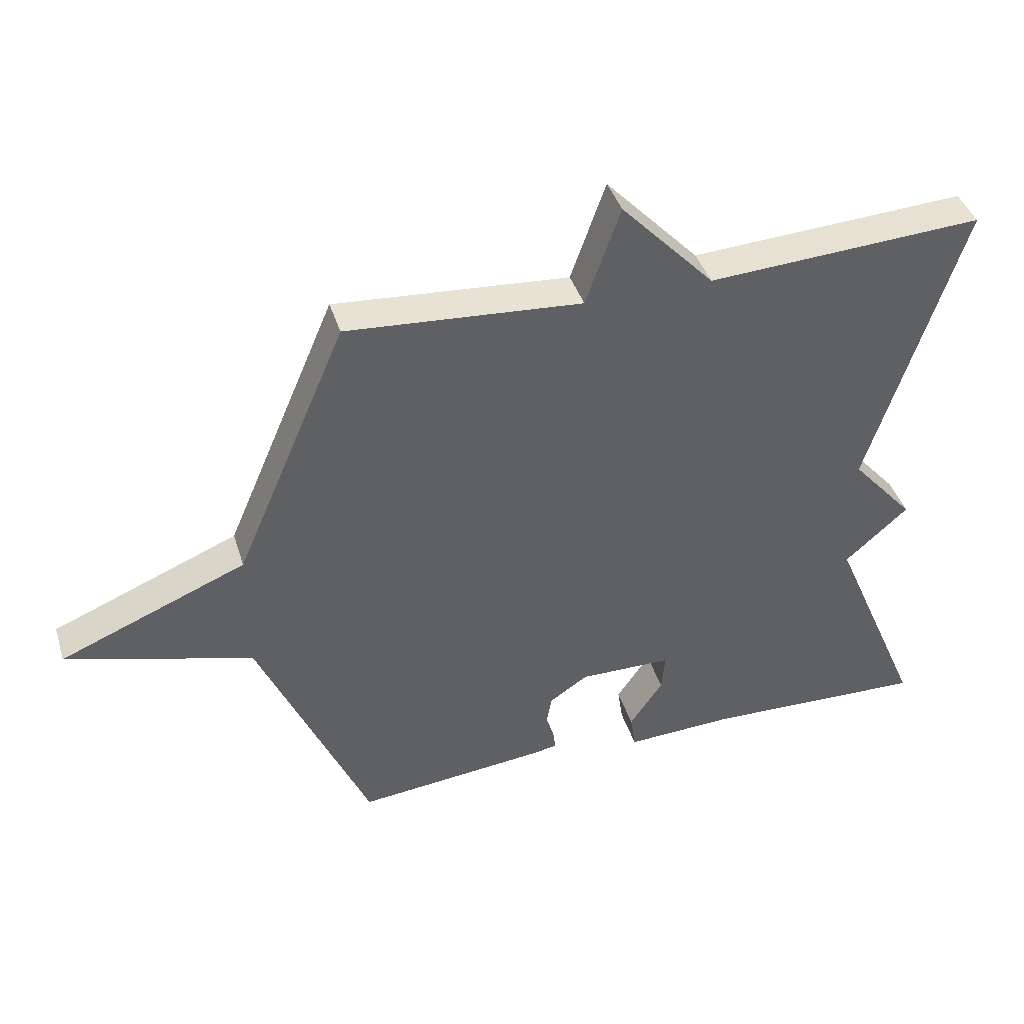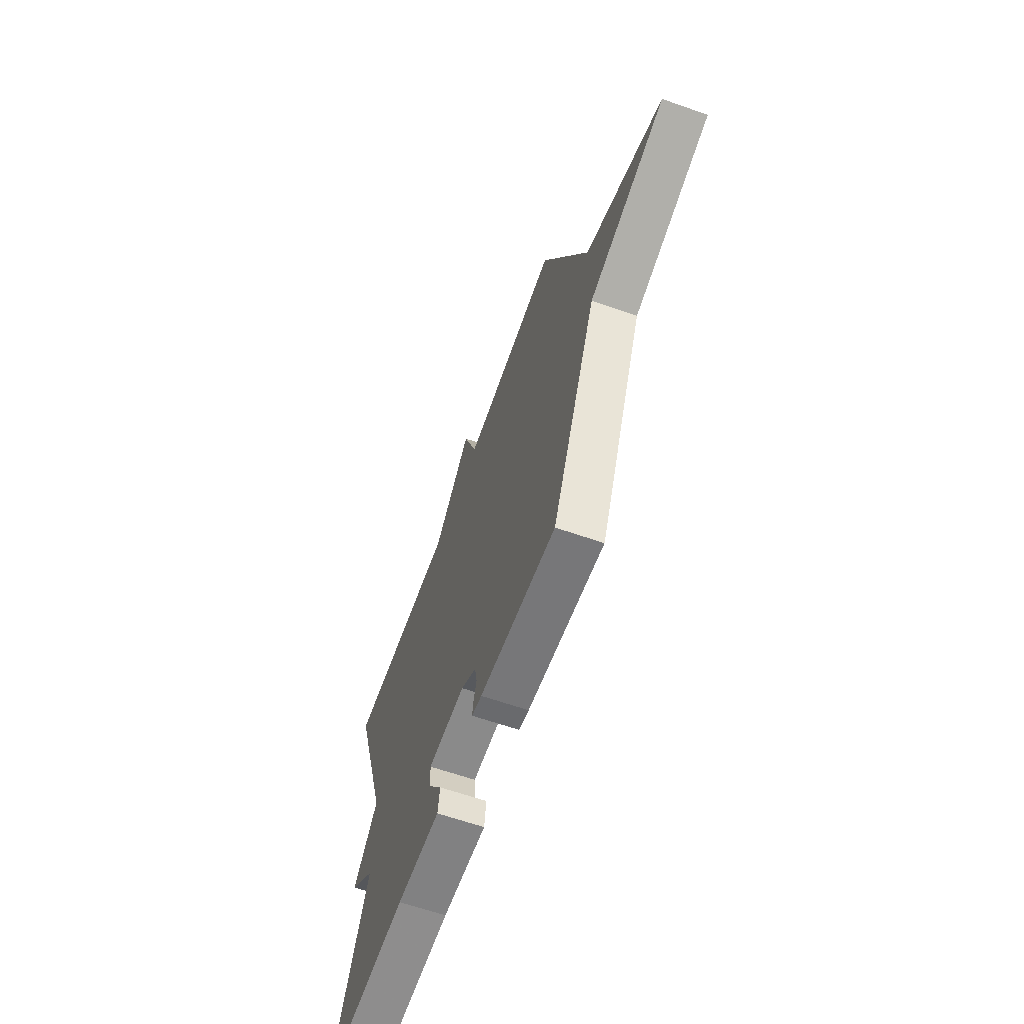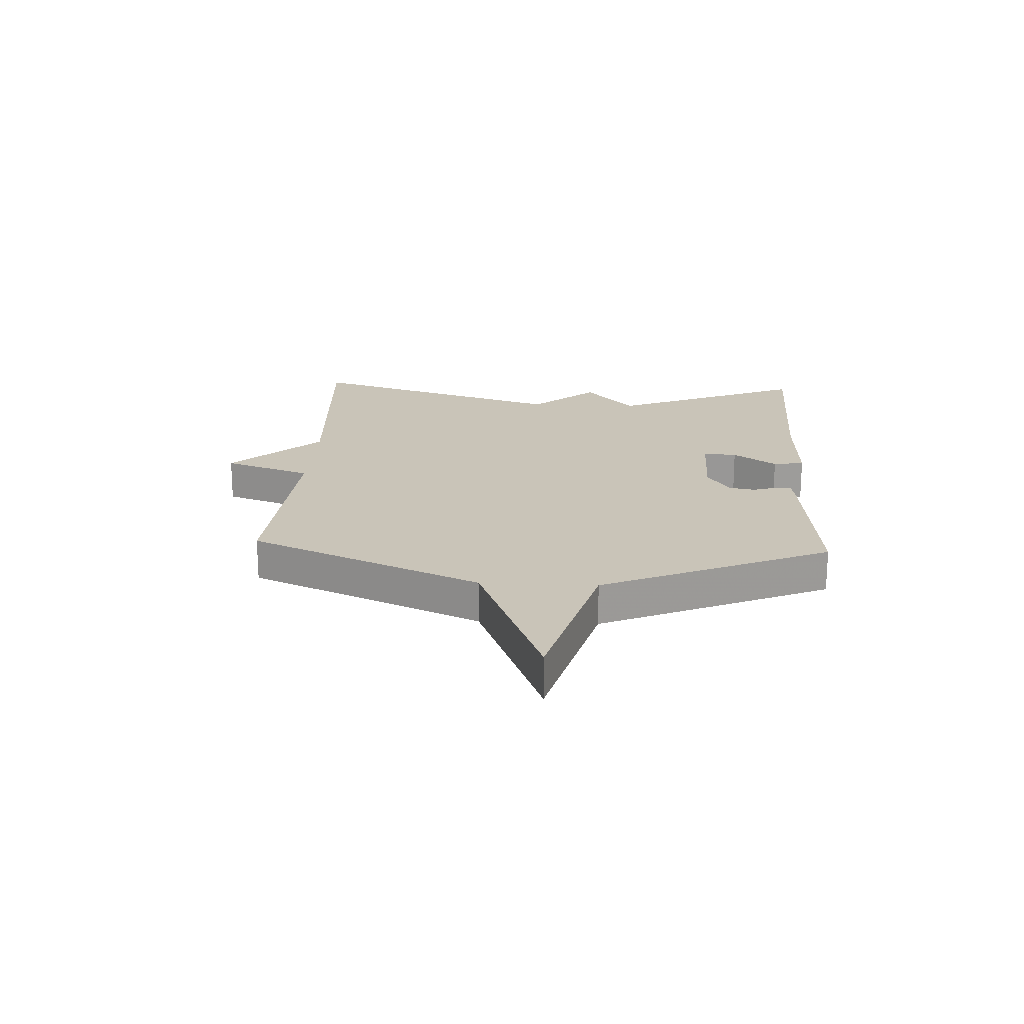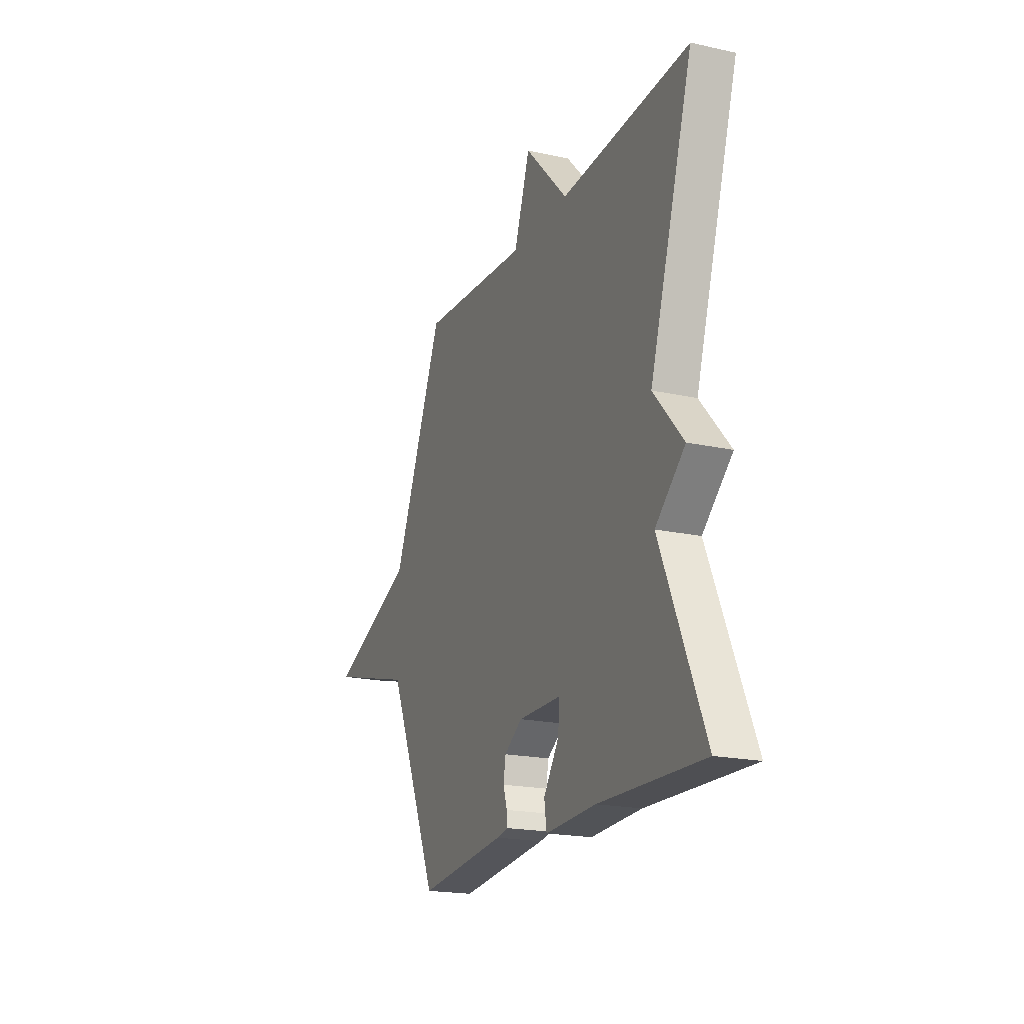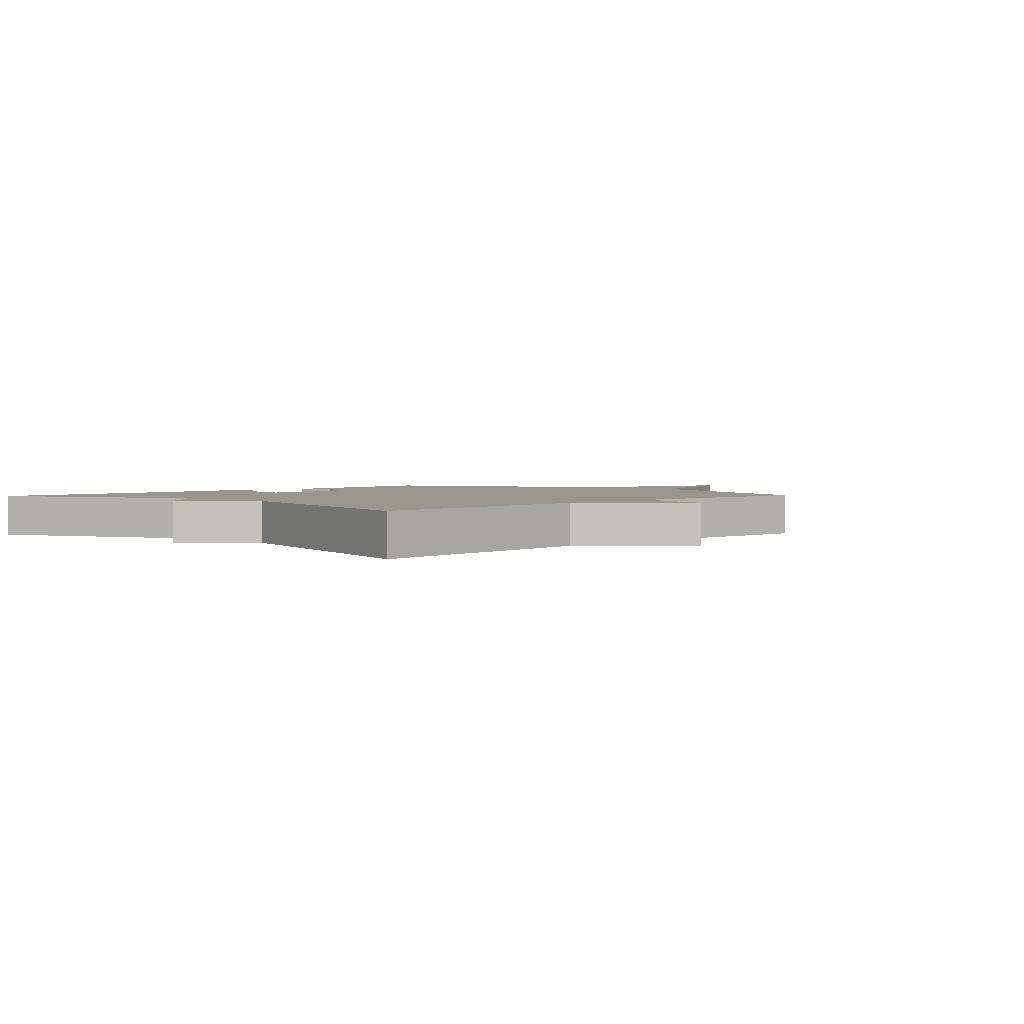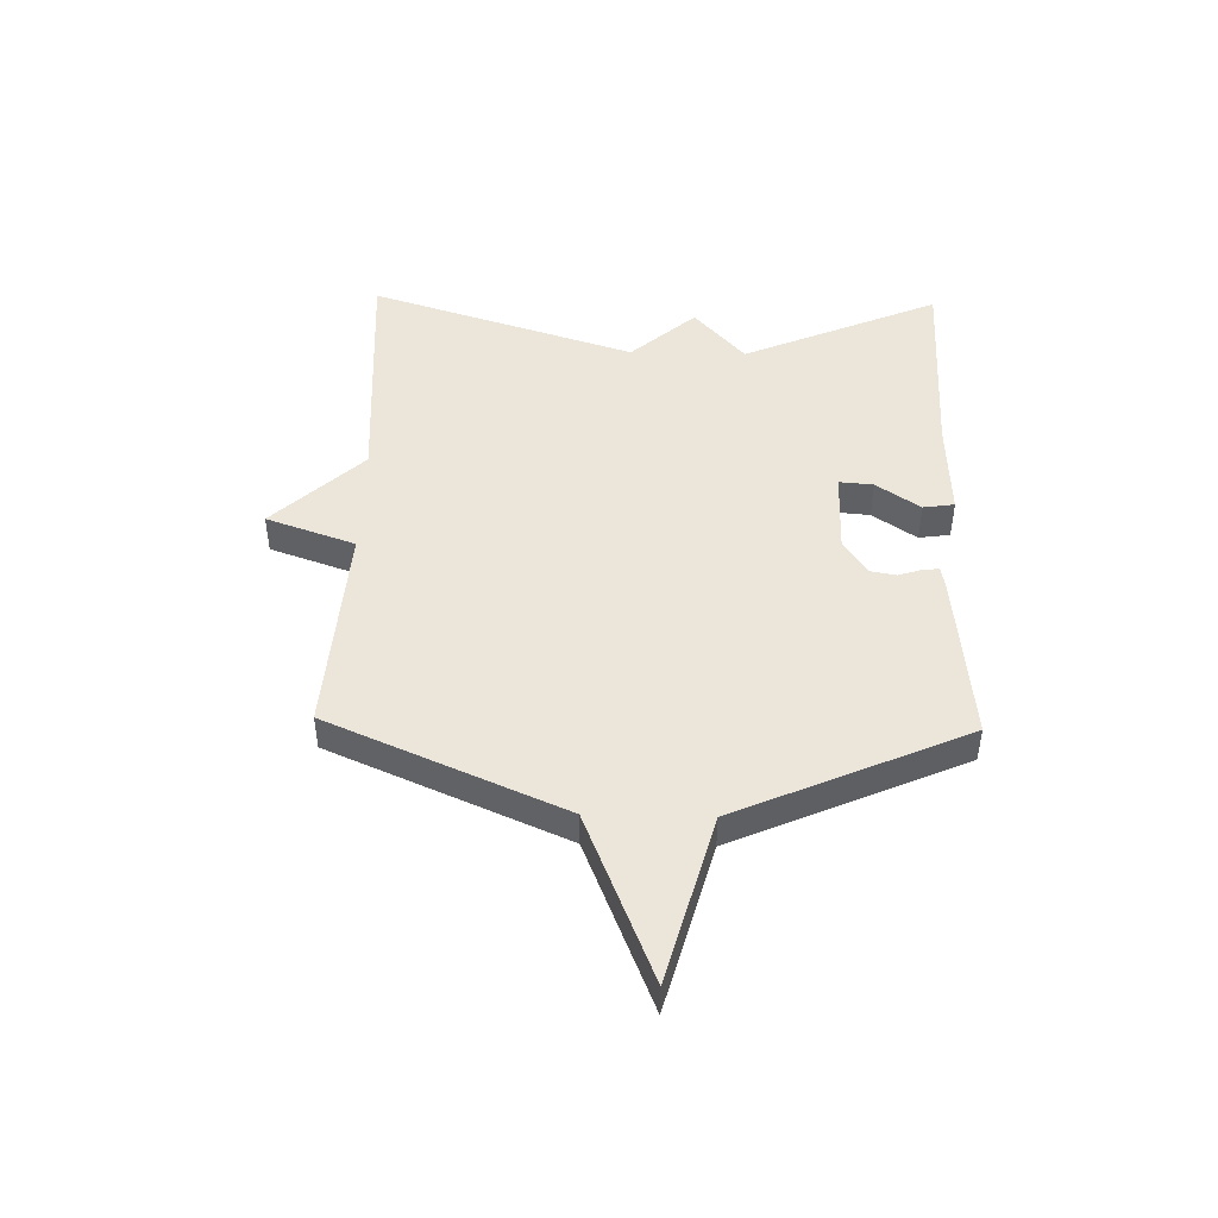
<metadata>
{"format":"obj","ext":"obj","renderer":"f3d","projection":"perspective","resolution":1024,"background":"white","views":[{"elev":40.7,"azim":163.2,"up":"+Z"},{"elev":-63.1,"azim":70.4,"up":"+Z"},{"elev":20.1,"azim":93.1,"up":"+Y"},{"elev":-19.7,"azim":-112.2,"up":"+Z"},{"elev":2.3,"azim":-47.0,"up":"+Y"},{"elev":46.7,"azim":91.4,"up":"+Y"}]}
</metadata>
<code>
v -0.5 0.07 -0.5
v -0.354 0.07 -0.16
v -0.453 0.07 -0.072
v -0.354 0.07 0.04
v -0.5 0.07 0.5
v -0.068 0.07 0.474
v 0.078 0.07 0.628
v 0.132 0.07 0.474
v 0.5 0.07 0.5
v 0.674 0.07 0.096
v 0.966 0.07 -0.024
v 0.674 0.07 -0.104
v 0.5 0.07 -0.5
v 0.204 0.07 -0.469
v 0.165 0.07 -0.462
v 0.168 0.07 -0.434
v 0.181 0.07 -0.393
v 0.173 0.07 -0.348
v 0.113 0.07 -0.308
v -0.032 0.07 -0.309
v -0.027 0.07 -0.368
v 0.025 0.07 -0.444
v 0.017 0.07 -0.498
v -0.153 0.07 -0.49
v -0.5 0 -0.5
v -0.354 0 -0.16
v -0.453 0 -0.072
v -0.354 0 0.04
v -0.5 0 0.5
v -0.068 0 0.474
v 0.078 0 0.628
v 0.132 0 0.474
v 0.5 0 0.5
v 0.674 0 0.096
v 0.966 0 -0.024
v 0.674 0 -0.104
v 0.5 0 -0.5
v 0.204 0 -0.469
v 0.165 0 -0.462
v 0.168 0 -0.434
v 0.181 0 -0.393
v 0.173 0 -0.348
v 0.113 0 -0.308
v -0.032 0 -0.309
v -0.027 0 -0.368
v 0.025 0 -0.444
v 0.017 0 -0.498
v -0.153 0 -0.49
f 21 22 23 24
f 24 1 2
f 21 24 2
f 20 21 2
f 2 3 4
f 20 2 4
f 19 20 4
f 4 5 6
f 19 4 6
f 18 19 6
f 15 16 17
f 14 15 17
f 13 14 17
f 12 13 17
f 12 17 18
f 10 11 12
f 10 12 18
f 9 10 18
f 8 9 18
f 6 7 8 18
f 48 47 46 45
f 26 25 48
f 26 48 45
f 26 45 44
f 28 27 26
f 28 26 44
f 28 44 43
f 30 29 28
f 30 28 43
f 30 43 42
f 41 40 39
f 41 39 38
f 41 38 37
f 41 37 36
f 42 41 36
f 36 35 34
f 42 36 34
f 42 34 33
f 42 33 32
f 42 32 31 30
f 1 25 26 2
f 2 26 27 3
f 3 27 28 4
f 4 28 29 5
f 5 29 30 6
f 6 30 31 7
f 7 31 32 8
f 8 32 33 9
f 9 33 34 10
f 10 34 35 11
f 11 35 36 12
f 12 36 37 13
f 13 37 38 14
f 14 38 39 15
f 15 39 40 16
f 16 40 41 17
f 17 41 42 18
f 18 42 43 19
f 19 43 44 20
f 20 44 45 21
f 21 45 46 22
f 22 46 47 23
f 23 47 48 24
f 24 48 25 1

</code>
